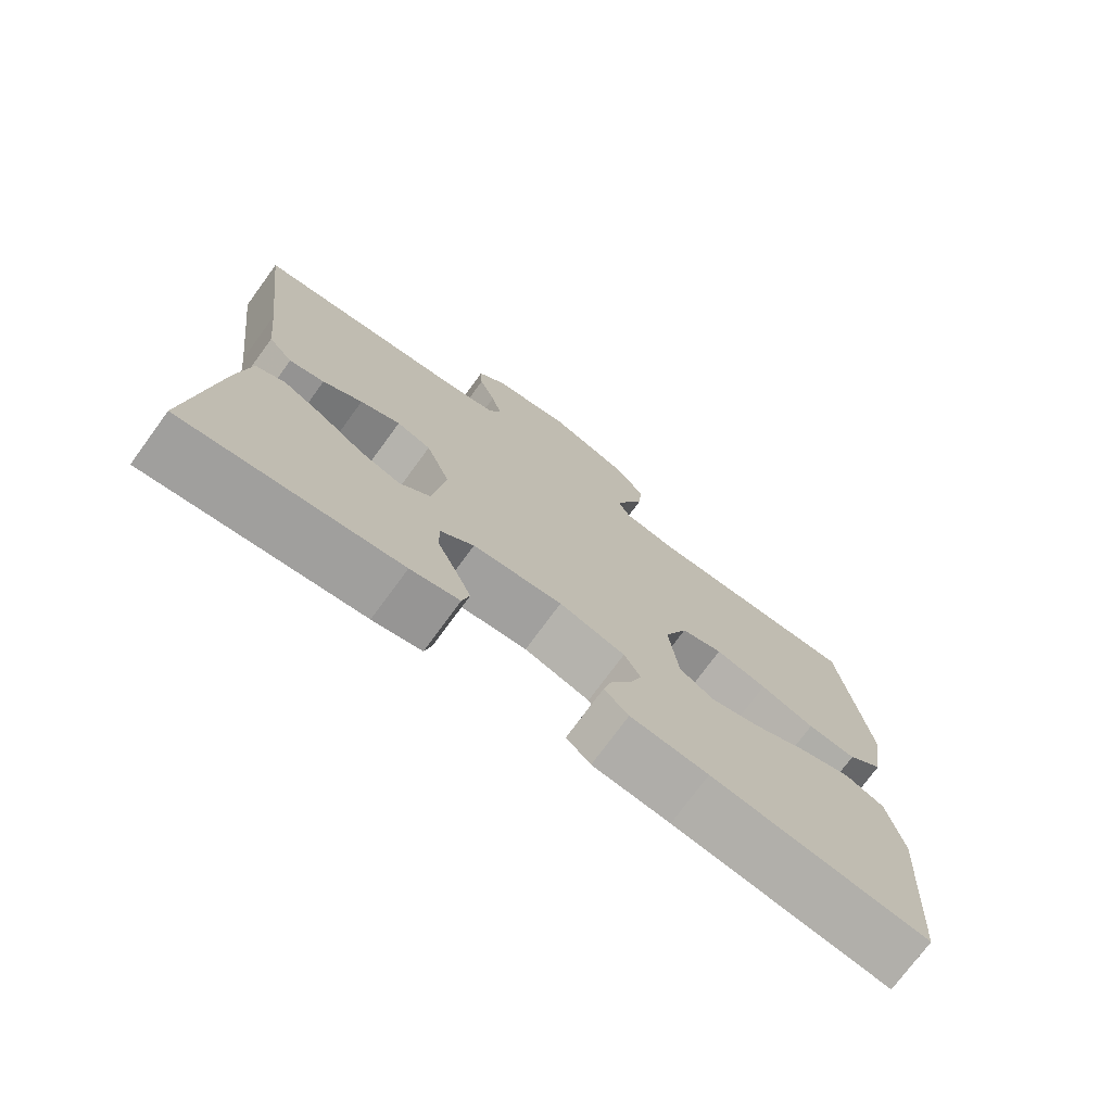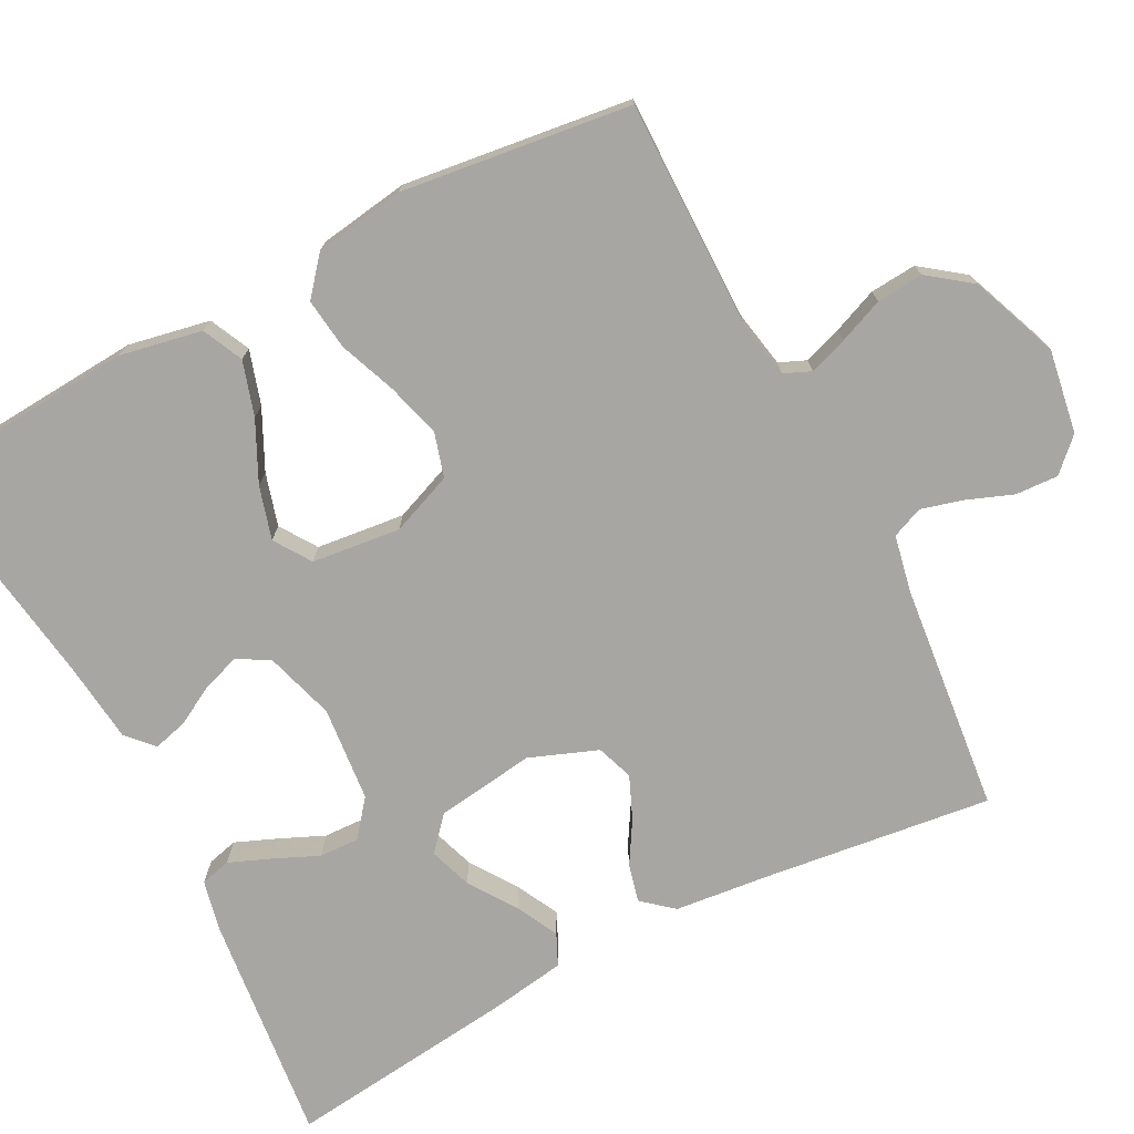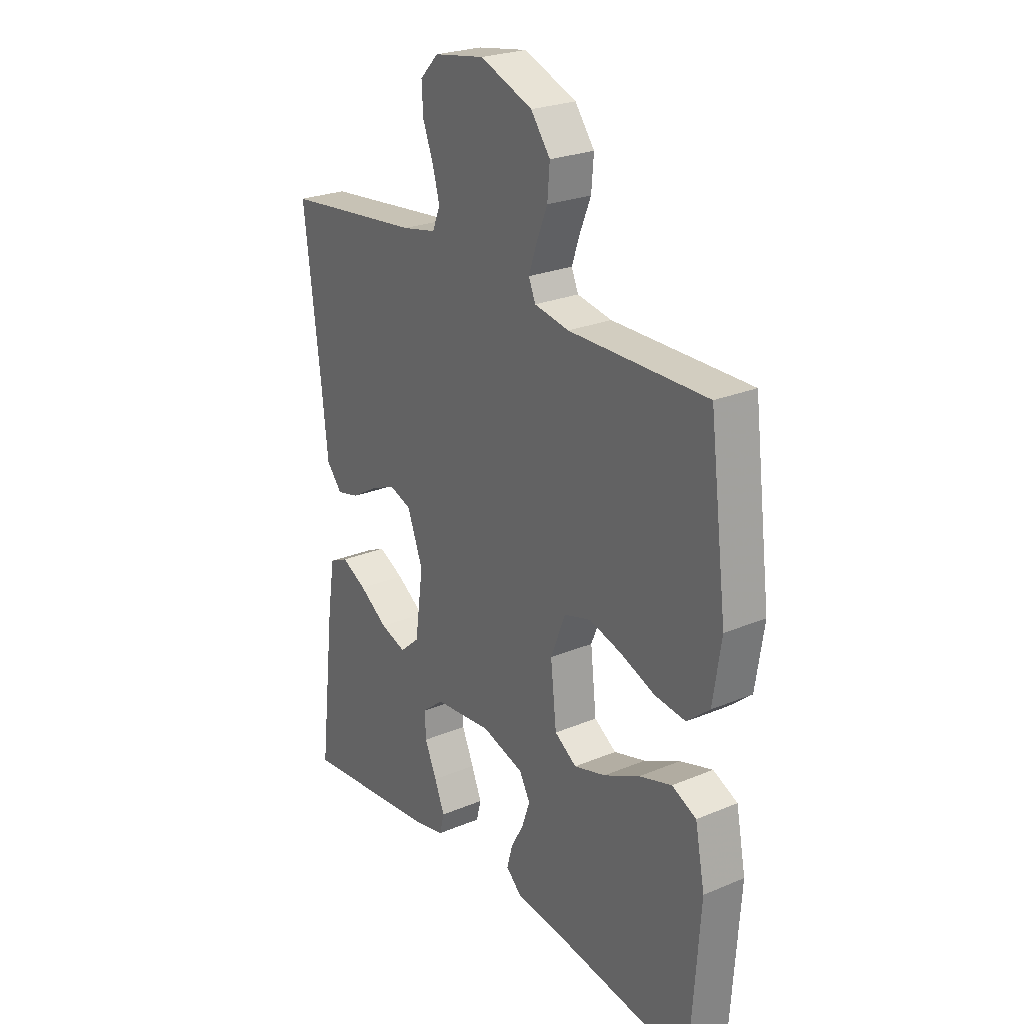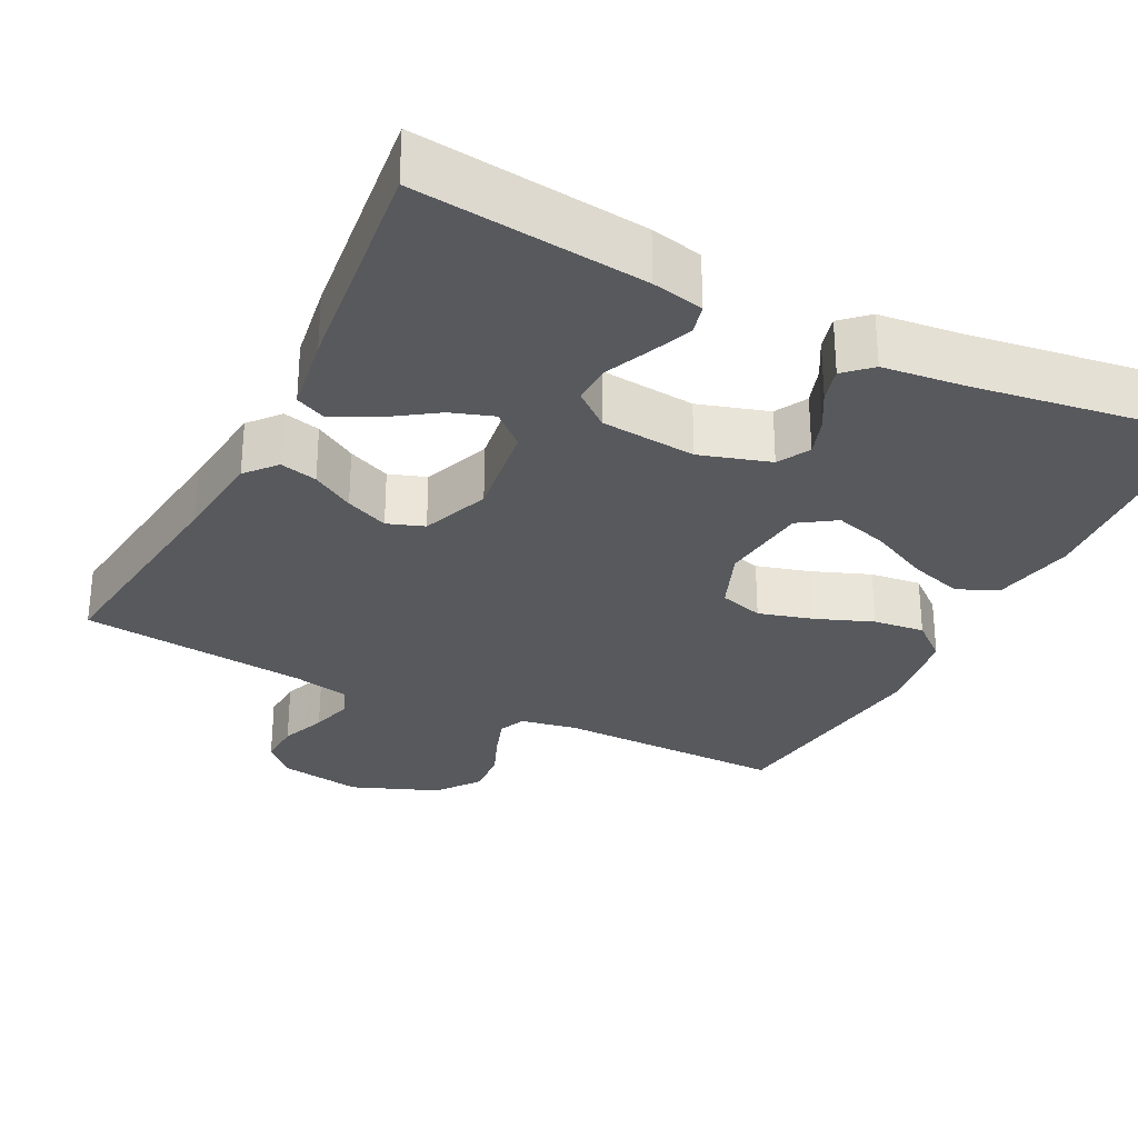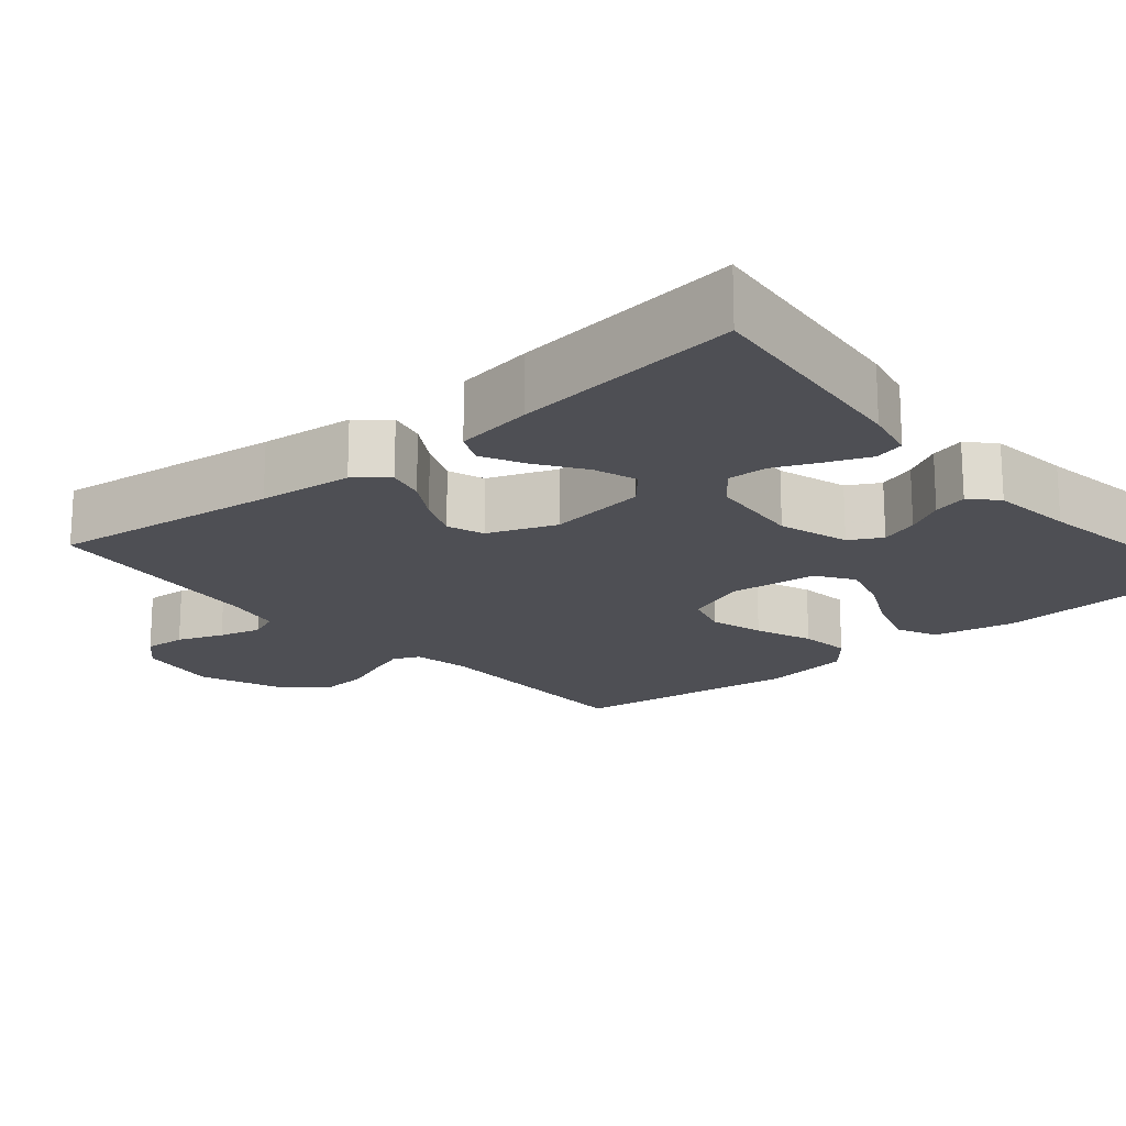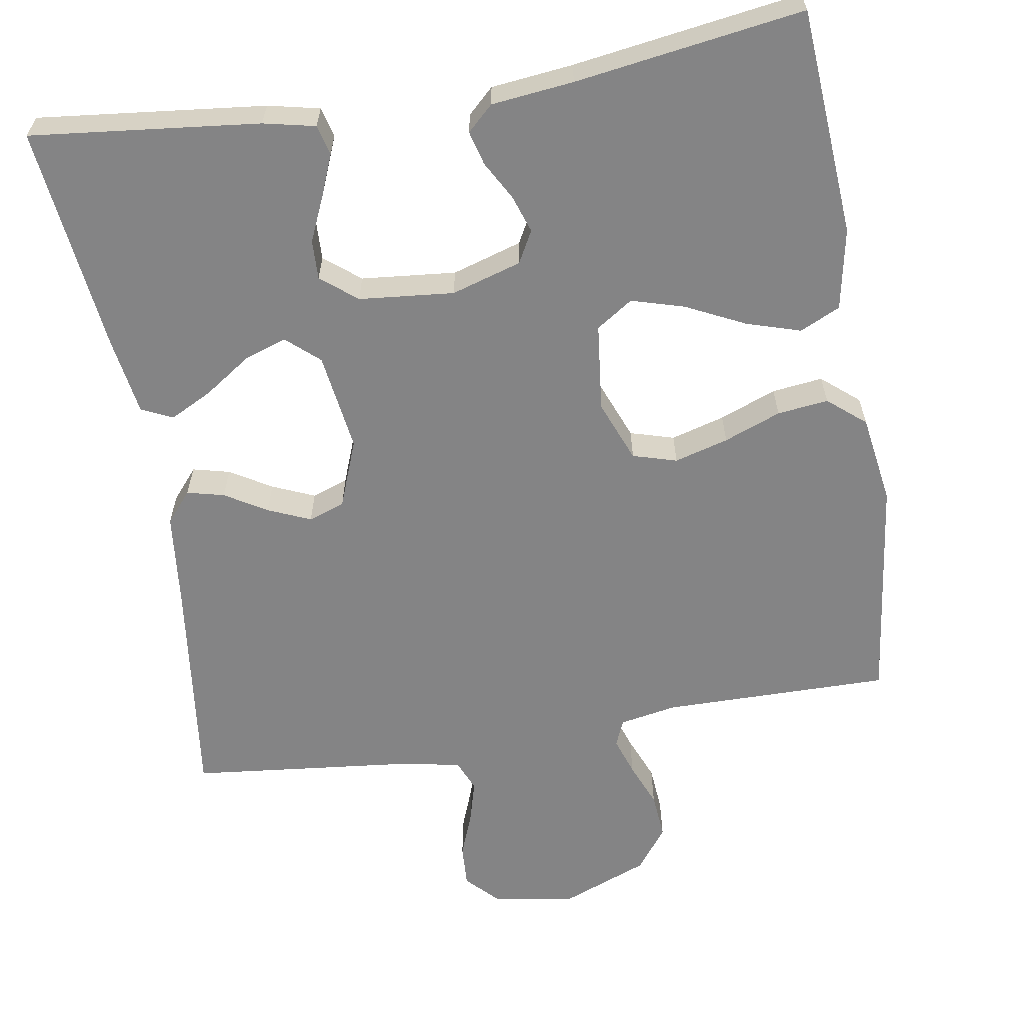
<metadata>
{"format":"obj","ext":"obj","renderer":"f3d","projection":"perspective","resolution":1024,"background":"white","views":[{"elev":-74.7,"azim":143.8,"up":"+Z"},{"elev":-74.3,"azim":-62.5,"up":"+Y"},{"elev":24.8,"azim":-124.3,"up":"+Z"},{"elev":-29.7,"azim":153.2,"up":"+Y"},{"elev":-18.3,"azim":130.4,"up":"+Y"},{"elev":-61.5,"azim":-170.6,"up":"+Y"}]}
</metadata>
<code>
v 0.5 0.07 -0.5
v 0.2 0.07 -0.467
v 0.132 0.07 -0.452
v 0.122 0.07 -0.412
v 0.144 0.07 -0.358
v 0.17 0.07 -0.299
v 0.172 0.07 -0.247
v 0.125 0.07 -0.209
v 0 0.07 -0.197
v -0.092 0.07 -0.225
v -0.115 0.07 -0.267
v -0.098 0.07 -0.317
v -0.07 0.07 -0.367
v -0.058 0.07 -0.412
v -0.092 0.07 -0.444
v -0.2 0.07 -0.456
v -0.5 0.07 -0.5
v -0.521 0.07 -0.2
v -0.5 0.07 -0.093
v -0.447 0.07 -0.068
v -0.376 0.07 -0.09
v -0.298 0.07 -0.128
v -0.229 0.07 -0.148
v -0.181 0.07 -0.116
v -0.168 0.07 0
v -0.2 0.07 0.081
v -0.258 0.07 0.098
v -0.329 0.07 0.078
v -0.404 0.07 0.049
v -0.471 0.07 0.041
v -0.52 0.07 0.082
v -0.538 0.07 0.2
v -0.5 0.07 0.5
v -0.2 0.07 0.498
v -0.125 0.07 0.512
v -0.11 0.07 0.547
v -0.127 0.07 0.597
v -0.151 0.07 0.656
v -0.156 0.07 0.717
v -0.114 0.07 0.773
v 0 0.07 0.818
v 0.11 0.07 0.8
v 0.15 0.07 0.759
v 0.147 0.07 0.703
v 0.124 0.07 0.643
v 0.109 0.07 0.588
v 0.126 0.07 0.547
v 0.2 0.07 0.532
v 0.5 0.07 0.5
v 0.463 0.07 0.2
v 0.45 0.07 0.077
v 0.416 0.07 0.037
v 0.367 0.07 0.049
v 0.312 0.07 0.082
v 0.256 0.07 0.106
v 0.208 0.07 0.089
v 0.174 0.07 0
v 0.192 0.07 -0.13
v 0.235 0.07 -0.168
v 0.291 0.07 -0.149
v 0.353 0.07 -0.107
v 0.408 0.07 -0.079
v 0.449 0.07 -0.098
v 0.465 0.07 -0.2
v 0.5 0 -0.5
v 0.2 0 -0.467
v 0.132 0 -0.452
v 0.122 0 -0.412
v 0.144 0 -0.358
v 0.17 0 -0.299
v 0.172 0 -0.247
v 0.125 0 -0.209
v 0 0 -0.197
v -0.092 0 -0.225
v -0.115 0 -0.267
v -0.098 0 -0.317
v -0.07 0 -0.367
v -0.058 0 -0.412
v -0.092 0 -0.444
v -0.2 0 -0.456
v -0.5 0 -0.5
v -0.521 0 -0.2
v -0.5 0 -0.093
v -0.447 0 -0.068
v -0.376 0 -0.09
v -0.298 0 -0.128
v -0.229 0 -0.148
v -0.181 0 -0.116
v -0.168 0 0
v -0.2 0 0.081
v -0.258 0 0.098
v -0.329 0 0.078
v -0.404 0 0.049
v -0.471 0 0.041
v -0.52 0 0.082
v -0.538 0 0.2
v -0.5 0 0.5
v -0.2 0 0.498
v -0.125 0 0.512
v -0.11 0 0.547
v -0.127 0 0.597
v -0.151 0 0.656
v -0.156 0 0.717
v -0.114 0 0.773
v 0 0 0.818
v 0.11 0 0.8
v 0.15 0 0.759
v 0.147 0 0.703
v 0.124 0 0.643
v 0.109 0 0.588
v 0.126 0 0.547
v 0.2 0 0.532
v 0.5 0 0.5
v 0.463 0 0.2
v 0.45 0 0.077
v 0.416 0 0.037
v 0.367 0 0.049
v 0.312 0 0.082
v 0.256 0 0.106
v 0.208 0 0.089
v 0.174 0 0
v 0.192 0 -0.13
v 0.235 0 -0.168
v 0.291 0 -0.149
v 0.353 0 -0.107
v 0.408 0 -0.079
v 0.449 0 -0.098
v 0.465 0 -0.2
f 4 5 6
f 3 4 6
f 2 3 6
f 1 2 6
f 64 1 6
f 63 64 6
f 62 63 6
f 61 62 6
f 60 61 6
f 59 60 6 7
f 58 59 7 8
f 57 58 8 9
f 56 57 9 10
f 52 53 54
f 51 52 54
f 50 51 54
f 50 54 55
f 49 50 55
f 48 49 55
f 47 48 55 56
f 43 44 45
f 42 43 45
f 41 42 45
f 40 41 45
f 39 40 45
f 38 39 45
f 37 38 45
f 36 37 45 46
f 47 56 10
f 46 47 10
f 36 46 10
f 35 36 10
f 32 33 34
f 31 32 34
f 30 31 34
f 29 30 34
f 28 29 34
f 20 21 22
f 19 20 22
f 18 19 22
f 17 18 22
f 16 17 22
f 16 22 23
f 15 16 23
f 14 15 23
f 13 14 23
f 12 13 23
f 11 12 23 24
f 27 28 34 35
f 26 27 35
f 25 26 35
f 25 35 10 11
f 11 24 25
f 70 69 68
f 70 68 67
f 70 67 66
f 70 66 65
f 70 65 128
f 70 128 127
f 70 127 126
f 70 126 125
f 70 125 124
f 71 70 124 123
f 72 71 123 122
f 73 72 122 121
f 74 73 121 120
f 118 117 116
f 118 116 115
f 118 115 114
f 119 118 114
f 119 114 113
f 119 113 112
f 120 119 112 111
f 109 108 107
f 109 107 106
f 109 106 105
f 109 105 104
f 109 104 103
f 109 103 102
f 109 102 101
f 110 109 101 100
f 74 120 111
f 74 111 110
f 74 110 100
f 74 100 99
f 98 97 96
f 98 96 95
f 98 95 94
f 98 94 93
f 98 93 92
f 86 85 84
f 86 84 83
f 86 83 82
f 86 82 81
f 86 81 80
f 87 86 80
f 87 80 79
f 87 79 78
f 87 78 77
f 87 77 76
f 88 87 76 75
f 99 98 92 91
f 99 91 90
f 99 90 89
f 75 74 99 89
f 89 88 75
f 1 65 66 2
f 2 66 67 3
f 3 67 68 4
f 4 68 69 5
f 5 69 70 6
f 6 70 71 7
f 7 71 72 8
f 8 72 73 9
f 9 73 74 10
f 10 74 75 11
f 11 75 76 12
f 12 76 77 13
f 13 77 78 14
f 14 78 79 15
f 15 79 80 16
f 16 80 81 17
f 17 81 82 18
f 18 82 83 19
f 19 83 84 20
f 20 84 85 21
f 21 85 86 22
f 22 86 87 23
f 23 87 88 24
f 24 88 89 25
f 25 89 90 26
f 26 90 91 27
f 27 91 92 28
f 28 92 93 29
f 29 93 94 30
f 30 94 95 31
f 31 95 96 32
f 32 96 97 33
f 33 97 98 34
f 34 98 99 35
f 35 99 100 36
f 36 100 101 37
f 37 101 102 38
f 38 102 103 39
f 39 103 104 40
f 40 104 105 41
f 41 105 106 42
f 42 106 107 43
f 43 107 108 44
f 44 108 109 45
f 45 109 110 46
f 46 110 111 47
f 47 111 112 48
f 48 112 113 49
f 49 113 114 50
f 50 114 115 51
f 51 115 116 52
f 52 116 117 53
f 53 117 118 54
f 54 118 119 55
f 55 119 120 56
f 56 120 121 57
f 57 121 122 58
f 58 122 123 59
f 59 123 124 60
f 60 124 125 61
f 61 125 126 62
f 62 126 127 63
f 63 127 128 64
f 64 128 65 1

</code>
